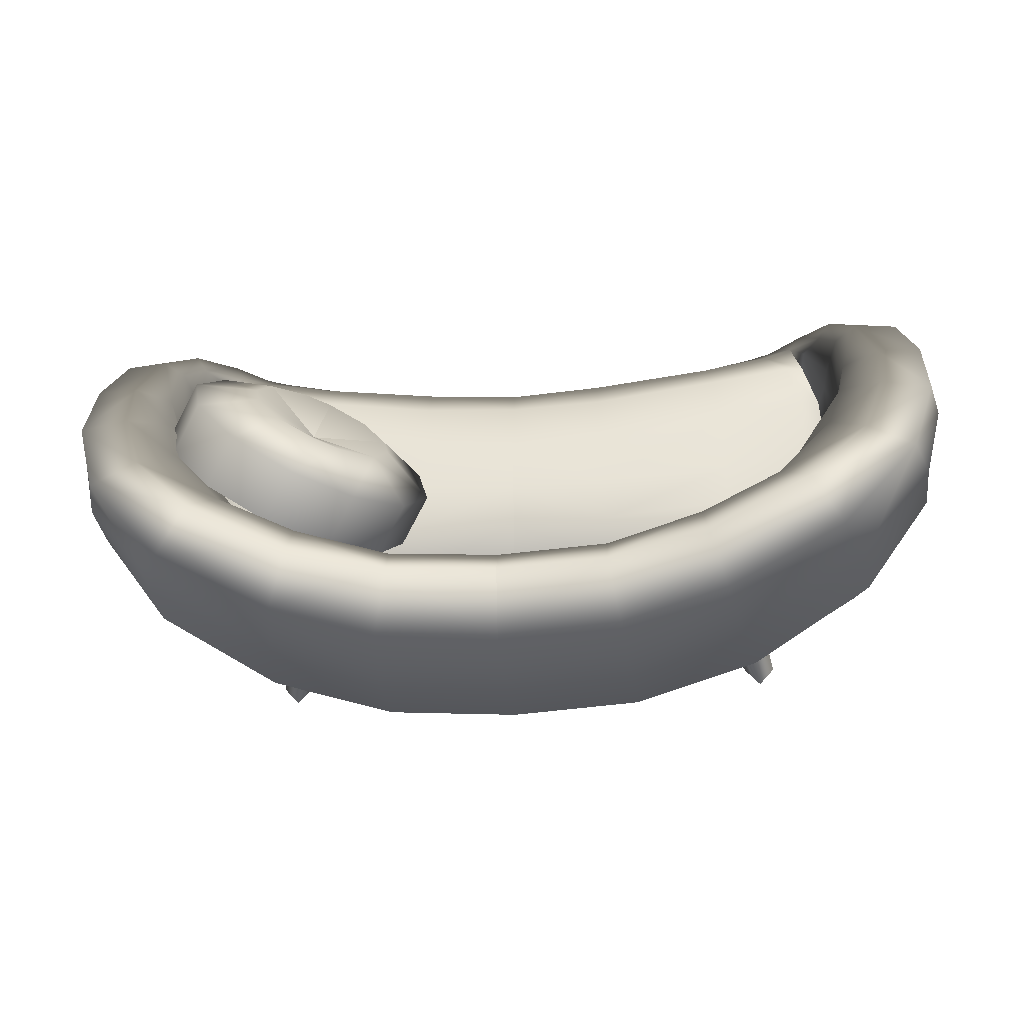
<metadata>
{"format":"obj","ext":"obj","renderer":"f3d","projection":"perspective","resolution":1024,"background":"white","views":[{"elev":-32.6,"azim":-174.9,"up":"+Z"}]}
</metadata>
<code>
o model_5009
v -0.8172 0 -0.3272
v -0.8663 0 -0.3832
v -0.7681 0 -0.3832
v -0.8663 0 -0.3832
v -0.8172 0 -0.3272
v -0.7175 0.2851 -0.1523
v -0.8027 0.2851 -0.2488
v -0.8172 0 -0.4392
v -0.8663 0 -0.3832
v -0.8027 0.2851 -0.2488
v -0.7175 0.2851 -0.3453
v -0.7681 0 -0.3832
v -0.6322 0.2851 -0.2488
v -0.7681 0 -0.3832
v -0.6322 0.2851 -0.2488
v -0.8172 0 -0.4392
v -0.8172 0 0.4541
v -0.7681 0 0.5101
v -0.8663 0 0.5101
v -0.8663 0 0.5101
v -0.8027 0.2851 0.3756
v -0.7175 0.2851 0.2791
v -0.8172 0 0.4541
v -0.8172 0 0.5661
v -0.7175 0.2851 0.4722
v -0.8027 0.2851 0.3756
v -0.8663 0 0.5101
v -0.7681 0 0.5101
v -0.6322 0.2851 0.3756
v -0.6322 0.2851 0.3756
v -0.7681 0 0.5101
v -0.8172 0 0.5661
v 0.8172 0 0.4541
v 0.7681 0 0.5101
v 0.6322 0.2851 0.3756
v 0.7175 0.2851 0.2791
v 0.8663 0 0.5101
v 0.8027 0.2851 0.3756
v 0.8172 0 0.5661
v 0.8663 0 0.5101
v 0.8027 0.2851 0.3756
v 0.7175 0.2851 0.4722
v 0.7681 0 0.5101
v 0.6322 0.2851 0.3756
v 0.8172 0 0.5661
v 0.7681 0 0.5101
v 0.8663 0 0.5101
v 0.8172 0 0.4541
v 0.2661 0.7761 -0.1022
v 0.3891 0.8716 0.02325
v 0.4161 0.9669 -0.06044
v 0.3184 0.932 -0.2321
v 0.4101 0.8307 -0.3423
v 0.3577 0.6747 -0.2123
v 0.2661 0.7761 -0.1022
v 0.3184 0.932 -0.2321
v 0.3127 0.6564 0.06979
v 0.4101 0.8176 0.1008
v 0.7443 0.7911 -0.07652
v 0.3577 0.6747 -0.2123
v 0.4101 0.8307 -0.3423
v 0.5474 0.9811 -0.3956
v 0.4044 0.5551 -0.0404
v 0.3127 0.6564 0.06979
v 0.4458 0.6051 0.2376
v 0.4883 0.7816 0.2059
v 0.4044 0.5551 -0.0404
v 0.5374 0.5038 0.1274
v 0.4458 0.6051 0.2376
v 0.6297 0.6359 0.3563
v 0.6033 0.8051 0.2754
v 0.5374 0.5038 0.1274
v 0.5374 0.5038 0.1274
v 0.7213 0.5346 0.2461
v 0.6297 0.6359 0.3563
v 0.4458 0.6051 0.2376
v 0.8151 0.7405 0.3941
v 0.6869 0.8523 0.2925
v 0.7213 0.5346 0.2461
v 0.9068 0.6392 0.284
v 0.8151 0.7405 0.3941
v 0.9524 0.891 0.3409
v 0.7755 0.9437 0.2645
v 0.9068 0.6392 0.284
v 1.044 0.7896 0.2307
v 0.9524 0.891 0.3409
v 0.8025 1.039 0.1808
v 1.005 1.047 0.2109
v 1.044 0.7896 0.2307
v 1.096 0.9455 0.1007
v 1.005 1.047 0.2109
v 0.7815 1.093 0.1033
v 0.9581 1.167 0.03899
v 1.096 0.9455 0.1007
v 1.05 1.065 -0.0712
v 0.9581 1.167 0.03899
v 0.7033 1.129 -0.001863
v 0.8251 1.218 -0.1288
v 1.05 1.065 -0.0712
v 0.9167 1.116 -0.239
v 0.8251 1.218 -0.1288
v 0.5883 1.105 -0.07138
v 0.6412 1.187 -0.2476
v 0.9167 1.116 -0.239
v 0.9167 1.116 -0.239
v 0.7328 1.086 -0.3577
v 0.6412 1.187 -0.2476
v 0.8251 1.218 -0.1288
v 0.5047 1.058 -0.08842
v 0.4557 1.082 -0.2854
v 0.7328 1.086 -0.3577
v 0.5474 0.9811 -0.3956
v 0.4557 1.082 -0.2854
v 0.6275 0.9202 0.06386
v 0.6275 0.9202 0.06386
v 0.6275 0.9202 0.06386
v 0.6275 0.9202 0.06386
v 0.6275 0.9202 0.06386
v -0.8655 0.6343 -0.1538
v -0.6364 0.6022 -0.2845
v -0.6326 0.8938 -0.3113
v -0.88 0.8953 -0.1878
v 1.21 1.079 0.05499
v 1.139 1.164 -0.1685
v 1.037 1.095 -0.1021
v 1.089 1.028 0.07048
v 0.6244 0.48 -0.2661
v 0.6172 0.5291 -0.1691
v 0.8434 0.526 -0.08271
v 0.8695 0.5023 -0.1374
v 1.023 0.6055 0.5336
v 1.02 0.5364 0.5211
v 0.9843 0.5151 0.6244
v 0 0.4499 -0.3707
v 0 0.5101 -0.2468
v 0.3389 0.5183 -0.2287
v 0.3465 0.4587 -0.3485
v 1.017 0.5042 0.02427
v 0.9582 0.5239 0.01769
v 1.005 0.5261 0.1693
v 1.077 0.51 0.1855
v 1.006 0.5408 0.3692
v 1.064 0.5382 0.368
v 1.405 0.653 0.106
v 1.319 0.4341 0.1649
v 1.292 0.417 -0.05291
v 1.371 0.6448 -0.1305
v 0.294 0.5151 0.5006
v 0.2907 0.4208 0.5623
v 0.6479 0.424 0.6101
v 0.6847 0.5151 0.5518
v 1.158 0.6127 -0.422
v 1.128 0.3845 -0.332
v 0.7836 0.3429 -0.5335
v 0.7794 0.5568 -0.6505
v 1.373 0.6517 0.414
v 1.281 0.4533 0.4785
v 0 0.5494 -0.0819
v 0.323 0.5527 -0.06862
v 0 0.5526 0.07036
v 0.3009 0.5529 0.08314
v 0 0.5547 0.2438
v 0.2989 0.5549 0.2632
v 0 0.5338 0.4101
v 0.2983 0.5365 0.4235
v 0.6342 0.3074 0.5887
v 0.8627 0.3034 0.6331
v 0.8476 0.4226 0.6563
v 0 0.5125 0.4804
v 0 0.4201 0.5431
v 1.116 0.9107 -0.4983
v 1.043 1.169 -0.5215
v 1.286 1.145 -0.2352
v 1.35 0.9059 -0.1799
v 0.2915 0.311 0.5477
v 0 0.3126 0.5287
v 0.9442 0.2573 0.5892
v 0.8773 0.2592 0.5722
v 1.085 0.2474 0.3742
v 1.092 0.2138 0.09486
v 0.9668 0.211 -0.01748
v 0.7044 0.5377 0.4813
v 0.9636 0.5412 0.5197
v 0.7246 0.5506 0.3083
v 0.7273 0.5475 -0.02661
v 0.7266 0.5452 0.1123
v 1.099 0.2268 0.2324
v 0 0.2728 0.4809
v 0 0.2069 -0.1523
v 0.3303 0.2069 -0.1432
v 0.2941 0.2715 0.4997
v 0.3882 0.3316 -0.6313
v 0.3982 0.5251 -0.7583
v 1.174 0.2906 0.4627
v 1.168 0.4763 0.6758
v 1.075 0.3197 0.6642
v 0 0.214 -0.3949
v 0 0.3285 -0.651
v 0.3626 0.2137 -0.3826
v 1.372 0.9235 0.2904
v 1.317 0.8123 0.4733
v -0.3481 0.5692 -0.361
v -0.334 0.8574 -0.4001
v 1.414 0.8586 0.07501
v 1.371 1.054 0.04371
v 0.6335 0.2686 0.5377
v 0.8773 0.2592 0.5722
v 0.2941 0.2715 0.4997
v 0 0.2728 0.4809
v 0.6335 0.2686 0.5377
v 0.655 0.2087 -0.106
v 1.174 0.2906 0.4627
v 1.075 0.3197 0.6642
v 1.028 0.2723 0.6182
v 1.148 0.2566 0.4299
v 0.9196 0.4228 0.6794
v 1.024 0.4763 0.7029
v 0.9843 0.5151 0.6244
v 0.7376 0.2157 -0.2959
v 1.188 0.2286 0.04296
v 1.193 0.2502 0.2376
v 1.032 0.2234 -0.1581
v 0 0.5042 -0.775
v 1.257 0.6544 0.5888
v 0.9519 1.21 -0.3692
v 0.8671 1.158 -0.3186
v 1.371 1.054 0.04371
v 1.286 1.145 -0.2352
v 1.224 0.9862 0.2467
v 1.114 0.9437 0.2207
v 0.88 0.8953 -0.1878
v 1.053 0.8474 -0.01194
v 1.089 1.028 0.07048
v 1.037 1.095 -0.1021
v 1.092 0.2138 0.09486
v 0.9668 0.211 -0.01748
v 1.032 0.2234 -0.1581
v 1.188 0.2286 0.04296
v 0.655 0.2087 -0.106
v 0.3303 0.2069 -0.1432
v 0.3626 0.2137 -0.3826
v 0.7376 0.2157 -0.2959
v 1.085 0.2474 0.3742
v 1.099 0.2268 0.2324
v 1.193 0.2502 0.2376
v 0 0.2069 -0.1523
v 0 0.214 -0.3949
v 0.9442 0.2573 0.5892
v 1.372 0.9235 0.2904
v 1.175 0.8567 0.4495
v 1.111 0.8456 0.3997
v 1.102 0.7727 0.1628
v 1.114 0.9437 0.2207
v 1.113 0.694 0.5921
v 1.257 0.6544 0.5888
v 1.317 0.8123 0.4733
v 1.111 0.8456 0.3997
v 1.083 0.7229 0.3717
v 1.071 0.7179 0.5137
v 1.071 0.7179 0.5137
v 1.027 0.6245 0.01018
v 1.099 0.6109 0.1723
v 0 1.088 -0.8045
v 0 1.142 -0.6064
v 0.3328 1.154 -0.5946
v 0.367 1.102 -0.7856
v 1.082 0.605 0.3847
v 0.8655 0.6343 -0.1538
v 0.6865 1.133 -0.7003
v 0.6384 1.177 -0.5215
v 1.077 0.51 0.1855
v 1.064 0.5382 0.368
v -0.6247 1.131 -0.4319
v -0.8671 1.158 -0.3186
v 0.6247 1.131 -0.4319
v 0.3342 1.11 -0.5167
v 0.735 0.8582 -0.7195
v 0 1.098 -0.5321
v 1.02 0.5364 0.5211
v 0.8923 0.5151 0.5919
v 0.9843 0.5151 0.6244
v 0.9196 0.4228 0.6794
v 0.9179 0.3061 0.6503
v 1.017 0.5042 0.02427
v 0 1.098 -0.5321
v 0 0.8356 -0.4161
v 0.334 0.8574 -0.4001
v 0.3342 1.11 -0.5167
v 0.8695 0.5023 -0.1374
v 0.3885 0.8216 -0.8223
v 0.6326 0.8938 -0.3113
v 0.6247 1.131 -0.4319
v 0 0.5547 -0.3774
v 0 0.8356 -0.4161
v 0.9179 0.3061 0.6503
v 0.9755 0.3114 0.6676
v 0.9442 0.2573 0.5892
v 0 0.7987 -0.835
v 1.075 0.3197 0.6642
v 1.168 0.4763 0.6758
v 0.9442 0.2573 0.5892
v 1.028 0.2723 0.6182
v 0.6364 0.6022 -0.2845
v 0.6244 0.48 -0.2661
v 0.3481 0.5692 -0.361
v 0.3465 0.4587 -0.3485
v 0 0.5547 -0.3774
v 0 0.4499 -0.3707
v -0.3465 0.4587 -0.3485
v 0 0.4499 -0.3707
v -1.21 1.079 0.05499
v -1.089 1.028 0.07048
v -1.037 1.095 -0.1021
v -1.139 1.164 -0.1685
v -0.6244 0.48 -0.2661
v -0.8695 0.5023 -0.1374
v -0.8434 0.526 -0.08271
v -0.6172 0.5291 -0.1691
v -0.9843 0.5151 0.6244
v -1.02 0.5364 0.5211
v -1.023 0.6055 0.5336
v 0 0.4499 -0.3707
v -0.3465 0.4587 -0.3485
v -0.3389 0.5183 -0.2287
v 0 0.5101 -0.2468
v -1.017 0.5042 0.02427
v -1.077 0.51 0.1855
v -1.005 0.5261 0.1693
v -0.9582 0.5239 0.01769
v -1.064 0.5382 0.368
v -1.006 0.5408 0.3692
v -1.405 0.653 0.106
v -1.371 0.6448 -0.1305
v -1.292 0.417 -0.05291
v -1.319 0.4341 0.1649
v -0.294 0.5151 0.5006
v -0.6847 0.5151 0.5518
v -0.6479 0.424 0.6101
v -0.2907 0.4208 0.5623
v -1.158 0.6127 -0.422
v -0.7794 0.5568 -0.6505
v -0.7836 0.3429 -0.5335
v -1.128 0.3845 -0.332
v -1.373 0.6517 0.414
v -1.281 0.4533 0.4785
v 0 0.5494 -0.0819
v -0.323 0.5527 -0.06862
v 0 0.5526 0.07036
v -0.3009 0.5529 0.08314
v 0 0.5547 0.2438
v -0.2989 0.5549 0.2632
v 0 0.5338 0.4101
v -0.2983 0.5365 0.4235
v -0.6342 0.3074 0.5887
v -0.8476 0.4226 0.6563
v -0.8627 0.3034 0.6331
v 0 0.4201 0.5431
v 0 0.5125 0.4804
v -1.116 0.9107 -0.4983
v -1.35 0.9059 -0.1799
v -1.286 1.145 -0.2352
v -1.043 1.169 -0.5215
v -0.2915 0.311 0.5477
v 0 0.3126 0.5287
v -1.085 0.2474 0.3742
v -0.8773 0.2592 0.5722
v -0.9442 0.2573 0.5892
v -0.9668 0.211 -0.01748
v -1.092 0.2138 0.09486
v -0.7044 0.5377 0.4813
v -0.7246 0.5506 0.3083
v -0.9636 0.5412 0.5197
v -0.7266 0.5452 0.1123
v -0.7273 0.5475 -0.02661
v -1.099 0.2268 0.2324
v 0 0.2728 0.4809
v -0.2941 0.2715 0.4997
v -0.3303 0.2069 -0.1432
v 0 0.2069 -0.1523
v -0.3982 0.5251 -0.7583
v -0.3882 0.3316 -0.6313
v -1.174 0.2906 0.4627
v -1.075 0.3197 0.6642
v -1.168 0.4763 0.6758
v 0 0.214 -0.3949
v -0.3626 0.2137 -0.3826
v 0 0.3285 -0.651
v -1.317 0.8123 0.4733
v -1.372 0.9235 0.2904
v -1.024 0.4763 0.7029
v -0.9843 0.5151 0.6244
v -1.071 0.7179 0.5137
v -1.113 0.694 0.5921
v -1.414 0.8586 0.07501
v -1.371 1.054 0.04371
v -0.8773 0.2592 0.5722
v -0.6335 0.2686 0.5377
v -0.2941 0.2715 0.4997
v 0 0.2728 0.4809
v -0.6335 0.2686 0.5377
v -0.655 0.2087 -0.106
v -1.174 0.2906 0.4627
v -1.148 0.2566 0.4299
v -1.028 0.2723 0.6182
v -1.075 0.3197 0.6642
v -0.9196 0.4228 0.6794
v -0.7376 0.2157 -0.2959
v -1.188 0.2286 0.04296
v -1.193 0.2502 0.2376
v -1.032 0.2234 -0.1581
v 0 0.5042 -0.775
v -1.257 0.6544 0.5888
v -0.9519 1.21 -0.3692
v -1.286 1.145 -0.2352
v -1.371 1.054 0.04371
v -1.224 0.9862 0.2467
v -1.114 0.9437 0.2207
v -1.037 1.095 -0.1021
v -1.089 1.028 0.07048
v -1.053 0.8474 -0.01194
v -1.092 0.2138 0.09486
v -1.188 0.2286 0.04296
v -1.032 0.2234 -0.1581
v -0.9668 0.211 -0.01748
v -0.655 0.2087 -0.106
v -0.7376 0.2157 -0.2959
v -0.3626 0.2137 -0.3826
v -0.3303 0.2069 -0.1432
v -1.085 0.2474 0.3742
v -1.193 0.2502 0.2376
v -1.099 0.2268 0.2324
v 0 0.214 -0.3949
v 0 0.2069 -0.1523
v -0.9442 0.2573 0.5892
v -1.372 0.9235 0.2904
v -1.175 0.8567 0.4495
v -1.111 0.8456 0.3997
v -1.114 0.9437 0.2207
v -1.102 0.7727 0.1628
v -1.317 0.8123 0.4733
v -1.257 0.6544 0.5888
v -1.071 0.7179 0.5137
v -1.083 0.7229 0.3717
v -1.111 0.8456 0.3997
v -1.099 0.6109 0.1723
v -1.027 0.6245 0.01018
v 0 1.088 -0.8045
v -0.367 1.102 -0.7856
v -0.3328 1.154 -0.5946
v 0 1.142 -0.6064
v -1.082 0.605 0.3847
v -0.6865 1.133 -0.7003
v -0.6384 1.177 -0.5215
v -1.077 0.51 0.1855
v -1.064 0.5382 0.368
v -0.8695 0.5023 -0.1374
v -0.6244 0.48 -0.2661
v -0.6247 1.131 -0.4319
v -0.3342 1.11 -0.5167
v -0.735 0.8582 -0.7195
v 0 1.098 -0.5321
v -1.02 0.5364 0.5211
v -0.9843 0.5151 0.6244
v -0.8923 0.5151 0.5919
v -0.9196 0.4228 0.6794
v -0.9179 0.3061 0.6503
v -1.017 0.5042 0.02427
v 0 1.098 -0.5321
v -0.3342 1.11 -0.5167
v -0.3885 0.8216 -0.8223
v -0.9755 0.3114 0.6676
v -0.9179 0.3061 0.6503
v -0.9442 0.2573 0.5892
v 0 0.7987 -0.835
v -1.168 0.4763 0.6758
v -1.075 0.3197 0.6642
v -0.9442 0.2573 0.5892
v -1.028 0.2723 0.6182
v 0.8172 0 -0.3272
v 0.7175 0.2851 -0.1523
v 0.6322 0.2851 -0.2488
v 0.7681 0 -0.3832
v 0.8663 0 -0.3832
v 0.8027 0.2851 -0.2488
v 0.7175 0.2851 -0.1523
v 0.8172 0 -0.3272
v 0.8172 0 -0.4392
v 0.7175 0.2851 -0.3453
v 0.8027 0.2851 -0.2488
v 0.8663 0 -0.3832
v 0.7681 0 -0.3832
v 0.6322 0.2851 -0.2488
v 0.7175 0.2851 -0.3453
v 0.8172 0 -0.4392
v 0.8172 0 -0.4392
v 0.8663 0 -0.3832
v 0.7681 0 -0.3832
v 0.7681 0 -0.3832
v 0.8663 0 -0.3832
v 0.8172 0 -0.3272
g surface_000
f 2 16 3
f 1 2 3
f 5 14 15
f 5 15 6
f 4 5 6
f 4 6 7
f 12 11 13
f 12 8 11
f 8 10 11
f 8 9 10
f 19 18 32
f 17 18 19
f 23 30 31
f 23 22 30
f 20 22 23
f 20 21 22
f 28 29 25
f 28 25 24
f 24 25 26
f 24 26 27
f 46 48 47
f 45 46 47
f 43 42 44
f 43 39 42
f 39 41 42
f 39 40 41
f 37 36 38
f 37 33 36
f 33 35 36
f 33 34 35
f 105 107 108
f 105 106 107
f 106 113 107
f 106 112 113
f 112 56 113
f 112 53 56
f 53 55 56
f 53 54 55
f 54 64 55
f 54 63 64
f 63 69 64
f 63 68 69
f 95 100 101
f 95 101 96
f 90 95 96
f 90 96 91
f 85 90 91
f 85 91 86
f 80 85 86
f 80 86 81
f 74 80 81
f 74 81 75
f 73 74 75
f 73 75 76
f 87 118 83
f 118 87 92
f 97 118 92
f 97 92 93
f 97 93 98
f 102 97 98
f 102 116 97
f 87 83 82
f 87 82 88
f 92 87 88
f 92 88 93
f 82 83 78
f 82 78 77
f 77 78 71
f 77 71 70
f 70 71 66
f 70 66 65
f 83 115 78
f 115 71 78
f 71 117 66
f 66 117 58
f 65 66 58
f 65 58 57
f 57 58 50
f 57 50 49
f 49 50 51
f 49 51 52
f 51 110 52
f 51 109 110
f 109 103 110
f 114 50 58
f 50 114 51
f 51 116 109
f 116 102 109
f 109 102 103
f 102 98 103
f 62 111 59
f 111 104 59
f 104 99 59
f 99 94 59
f 94 89 59
f 89 84 59
f 79 59 84
f 72 59 79
f 67 59 72
f 60 59 67
f 59 60 61
f 59 61 62
f 476 478 477
f 476 477 471
f 471 475 476
f 471 390 475
f 390 441 475
f 390 393 441
f 393 440 441
f 472 471 477
f 406 471 472
f 406 390 471
f 391 390 406
f 390 391 392
f 390 392 393
f 437 393 392
f 437 436 393
f 393 436 440
f 435 440 436
f 435 436 416
f 415 435 416
f 415 416 311
f 314 415 311
f 314 414 415
f 436 437 417
f 436 417 416
f 416 417 312
f 416 312 311
f 311 312 313
f 311 313 314
f 314 313 274
f 314 274 413
f 413 414 314
f 413 362 414
f 453 362 413
f 453 452 362
f 359 362 452
f 359 361 362
f 453 413 274
f 453 274 458
f 458 449 453
f 452 453 449
f 452 449 448
f 452 448 470
f 452 470 460
f 359 452 460
f 458 459 449
f 459 450 449
f 447 449 450
f 447 448 449
f 448 447 474
f 448 474 470
f 470 474 411
f 470 411 380
f 460 470 380
f 460 380 341
f 359 460 341
f 459 461 450
f 380 411 387
f 380 387 381
f 341 380 381
f 341 381 342
f 340 341 342
f 359 341 340
f 360 359 340
f 359 360 361
f 394 361 360
f 394 395 361
f 385 381 387
f 385 386 381
f 386 342 381
f 386 407 342
f 407 343 342
f 340 342 343
f 333 340 343
f 360 340 333
f 332 360 333
f 332 394 360
f 344 394 332
f 394 344 389
f 389 395 394
f 407 410 343
f 410 334 343
f 333 343 334
f 332 333 334
f 332 334 335
f 344 332 335
f 344 335 345
f 412 344 345
f 388 344 412
f 388 389 344
f 410 408 334
f 408 335 334
f 408 409 335
f 345 335 409
f 345 409 382
f 382 384 345
f 412 345 384
f 382 383 384
f 466 473 396
f 466 396 356
f 356 465 466
f 356 355 465
f 464 465 355
f 464 463 465
f 462 463 464
f 354 356 396
f 354 355 356
f 354 338 355
f 355 338 337
f 355 337 464
f 337 372 464
f 462 464 372
f 330 462 372
f 330 372 331
f 327 330 331
f 354 396 397
f 363 354 397
f 354 363 339
f 354 339 338
f 336 338 339
f 336 337 338
f 353 337 336
f 353 370 337
f 337 370 372
f 370 331 372
f 363 397 398
f 364 363 398
f 363 364 357
f 363 357 339
f 336 339 357
f 336 357 358
f 336 358 352
f 336 352 353
f 352 351 353
f 370 353 351
f 370 351 371
f 370 371 331
f 364 398 399
f 352 350 351
f 350 349 351
f 371 351 349
f 371 349 373
f 331 371 373
f 331 373 328
f 327 331 328
f 326 327 328
f 350 348 349
f 348 347 349
f 373 349 347
f 373 347 374
f 328 373 374
f 328 374 329
f 326 328 329
f 326 329 317
f 326 317 316
f 315 316 317
f 348 346 347
f 346 324 347
f 374 347 324
f 374 324 318
f 318 317 374
f 329 374 317
f 346 325 324
f 322 324 325
f 322 323 324
f 323 318 324
f 323 315 318
f 315 317 318
f 428 432 433
f 428 427 432
f 425 427 428
f 425 426 427
f 424 426 425
f 424 423 426
f 421 423 424
f 421 422 423
f 431 422 421
f 431 430 422
f 429 430 431
f 429 403 430
f 430 403 402
f 402 403 404
f 402 404 405
f 434 403 429
f 434 404 403
f 376 378 379
f 376 377 378
f 377 401 378
f 377 400 401
f 400 368 401
f 400 366 368
f 368 366 369
f 375 369 366
f 365 375 366
f 365 366 367
f 293 309 310
f 293 202 309
f 202 457 309
f 202 120 457
f 120 456 457
f 120 119 456
f 119 467 456
f 202 293 294
f 202 294 203
f 120 202 203
f 120 203 121
f 119 120 121
f 119 121 122
f 420 119 122
f 420 446 119
f 119 446 467
f 446 454 467
f 468 203 294
f 468 469 203
f 469 121 203
f 469 273 121
f 273 122 121
f 273 274 122
f 274 418 122
f 122 418 419
f 122 419 420
f 420 419 438
f 420 438 439
f 439 446 420
f 439 445 446
f 446 445 454
f 454 445 451
f 454 451 455
f 455 451 321
f 455 321 320
f 319 320 321
f 439 438 444
f 439 444 443
f 451 439 443
f 451 445 439
f 442 443 444
f 321 443 442
f 321 451 443
f 319 321 442
f 307 308 306
f 307 306 305
f 305 286 307
f 305 287 286
f 285 286 287
f 285 287 288
f 288 287 291
f 288 291 292
f 305 306 304
f 305 304 303
f 303 287 305
f 303 291 287
f 268 291 303
f 268 231 291
f 292 291 231
f 292 231 226
f 231 234 226
f 231 233 234
f 303 304 289
f 303 289 268
f 268 289 284
f 268 284 261
f 232 268 261
f 232 231 268
f 231 232 233
f 232 253 233
f 232 252 253
f 252 257 253
f 252 258 257
f 257 258 259
f 261 284 271
f 261 271 262
f 252 261 262
f 252 232 261
f 271 267 262
f 267 252 262
f 267 258 252
f 131 258 267
f 131 259 258
f 259 131 133
f 131 132 133
f 272 132 131
f 272 131 267
f 271 272 267
f 299 301 302
f 299 296 301
f 301 296 295
f 216 295 296
f 216 296 217
f 216 217 218
f 217 260 218
f 296 299 300
f 296 300 217
f 217 300 255
f 217 255 254
f 217 254 260
f 251 260 254
f 251 254 250
f 250 230 251
f 250 229 230
f 229 126 230
f 254 255 256
f 254 256 250
f 249 250 256
f 249 229 250
f 227 229 249
f 227 123 229
f 229 123 126
f 123 125 126
f 123 124 125
f 124 226 125
f 124 225 226
f 270 226 225
f 270 275 226
f 124 123 227
f 124 227 228
f 225 124 228
f 225 228 172
f 270 225 172
f 270 172 269
f 269 265 270
f 275 270 265
f 275 265 276
f 276 265 264
f 276 264 278
f 171 269 172
f 171 277 269
f 269 277 290
f 269 290 266
f 269 266 265
f 263 265 266
f 263 264 265
f 171 172 173
f 171 173 174
f 174 152 171
f 171 152 155
f 171 155 277
f 277 155 193
f 277 193 290
f 290 193 223
f 290 223 298
f 266 290 298
f 266 298 263
f 204 174 173
f 144 174 204
f 144 147 174
f 174 147 152
f 147 153 152
f 152 153 154
f 152 154 155
f 155 154 192
f 155 192 193
f 204 173 205
f 204 205 200
f 204 200 156
f 144 204 156
f 156 145 144
f 144 145 146
f 144 146 147
f 147 146 153
f 222 153 146
f 219 153 222
f 219 154 153
f 199 154 219
f 199 192 154
f 156 200 201
f 224 156 201
f 224 157 156
f 156 157 145
f 157 221 145
f 220 145 221
f 220 146 145
f 222 146 220
f 224 195 157
f 194 157 195
f 157 194 221
f 194 195 196
f 197 192 199
f 197 198 192
f 193 192 198
f 193 198 223
f 283 207 297
f 283 167 207
f 166 207 167
f 166 206 207
f 175 206 166
f 175 208 206
f 176 208 175
f 176 209 208
f 167 283 282
f 167 282 168
f 166 167 168
f 166 168 150
f 166 150 149
f 166 149 175
f 175 149 170
f 175 170 176
f 280 168 282
f 168 280 151
f 168 151 150
f 148 150 151
f 148 149 150
f 148 170 149
f 148 169 170
f 148 164 169
f 280 282 281
f 279 280 281
f 279 183 280
f 151 280 183
f 151 183 182
f 165 151 182
f 165 148 151
f 148 165 164
f 164 165 163
f 164 163 162
f 162 163 161
f 162 161 160
f 143 183 279
f 143 142 183
f 182 183 142
f 182 142 184
f 182 184 163
f 182 163 165
f 141 142 143
f 141 140 142
f 142 140 186
f 142 186 184
f 184 186 161
f 184 161 163
f 138 140 141
f 138 139 140
f 140 139 185
f 140 185 186
f 186 185 159
f 186 159 161
f 160 161 159
f 160 159 158
f 158 159 136
f 158 136 135
f 134 135 136
f 138 129 139
f 129 185 139
f 185 129 128
f 185 128 136
f 185 136 159
f 138 130 129
f 127 129 130
f 127 128 129
f 137 128 127
f 137 136 128
f 134 136 137
f 240 246 247
f 240 247 241
f 239 240 241
f 239 241 242
f 236 239 242
f 236 242 237
f 235 236 237
f 235 237 238
f 244 235 238
f 244 238 245
f 243 244 245
f 243 245 215
f 248 243 215
f 248 215 214
f 212 214 215
f 212 213 214
f 212 215 245
f 188 189 190
f 188 190 191
f 191 190 211
f 191 211 210
f 210 211 181
f 210 181 178
f 180 178 181
f 178 180 187
f 178 187 179
f 177 178 179
g surface_001
f 498 499 500
f 495 496 497
f 491 493 494
f 491 492 493
f 487 489 490
f 487 488 489
f 483 485 486
f 483 484 485
f 479 481 482
f 479 480 481

</code>
